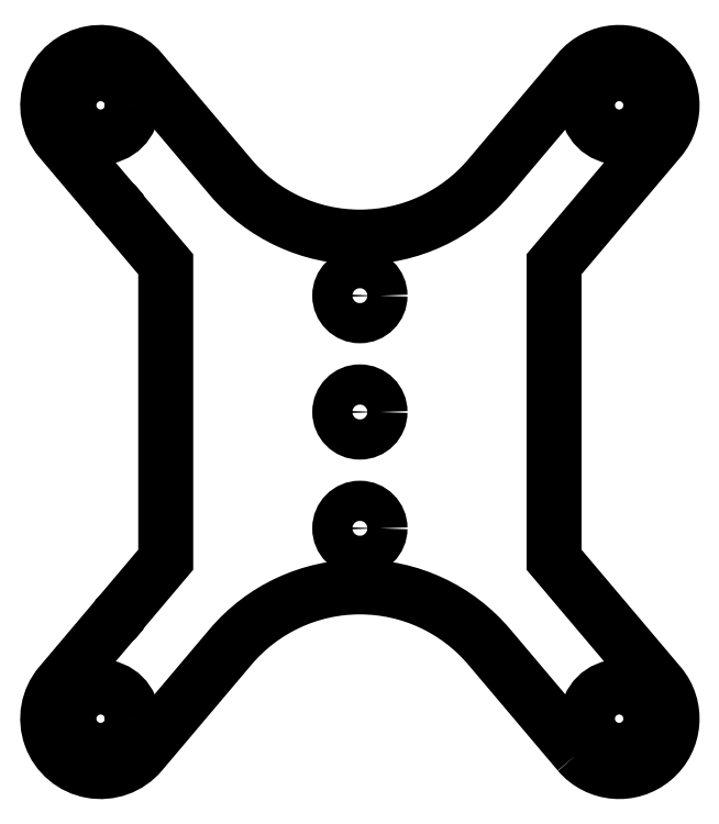
<metadata>
{"format":"dxf","ext":"dxf","renderer":"ezdxf+matplotlib","layout":"modelspace","background":"white","min_lineweight":24,"dpi":150}
</metadata>
<code>
0
SECTION
2
ENTITIES
0
CIRCLE
8
0
10
15
20
55
30
0
40
1.9
210
2.95e-109
220
-1.765e-186
230
1
0
CIRCLE
8
0
10
15
20
44
30
0
40
1.9
210
2.95e-109
220
-1.765e-186
230
1
0
CIRCLE
8
0
10
15
20
33
30
0
40
1.9
210
2.95e-109
220
-1.765e-186
230
1
0
CIRCLE
8
0
10
-9.5
20
15
30
0
40
3
210
6.385e-48
220
3.104e-110
230
1
0
CIRCLE
8
0
10
39.5
20
73
30
0
40
3
210
7.879e-125
220
0
230
1
0
CIRCLE
8
0
10
39.5
20
15
30
0
40
3
210
7.879e-125
220
0
230
1
0
CIRCLE
8
0
10
-9.5
20
73
30
0
40
3
210
2.95e-109
220
-1.765e-186
230
1
0
LWPOLYLINE
8
0
90
20
70
1
43
0
10
35.68
20
11.77
42
1
10
43.32
20
18.23
10
33.35
20
30.03
10
33.35
20
57.97
10
43.32
20
69.77
42
1
10
35.68
20
76.23
10
27.22
20
66.21
42
-0.4643
10
2.778
20
66.21
10
-5.681
20
76.23
42
1
10
-13.32
20
69.77
10
-8.025
20
63.51
42
-0.2267
10
-7.746
20
63.18
10
-3.348
20
57.97
10
-3.348
20
30.03
10
-7.746
20
24.82
42
-0.2267
10
-8.025
20
24.49
10
-13.32
20
18.23
42
1
10
-5.681
20
11.77
10
2.778
20
21.79
42
-0.4643
10
27.22
20
21.79
0
ENDSEC
0
EOF

</code>
